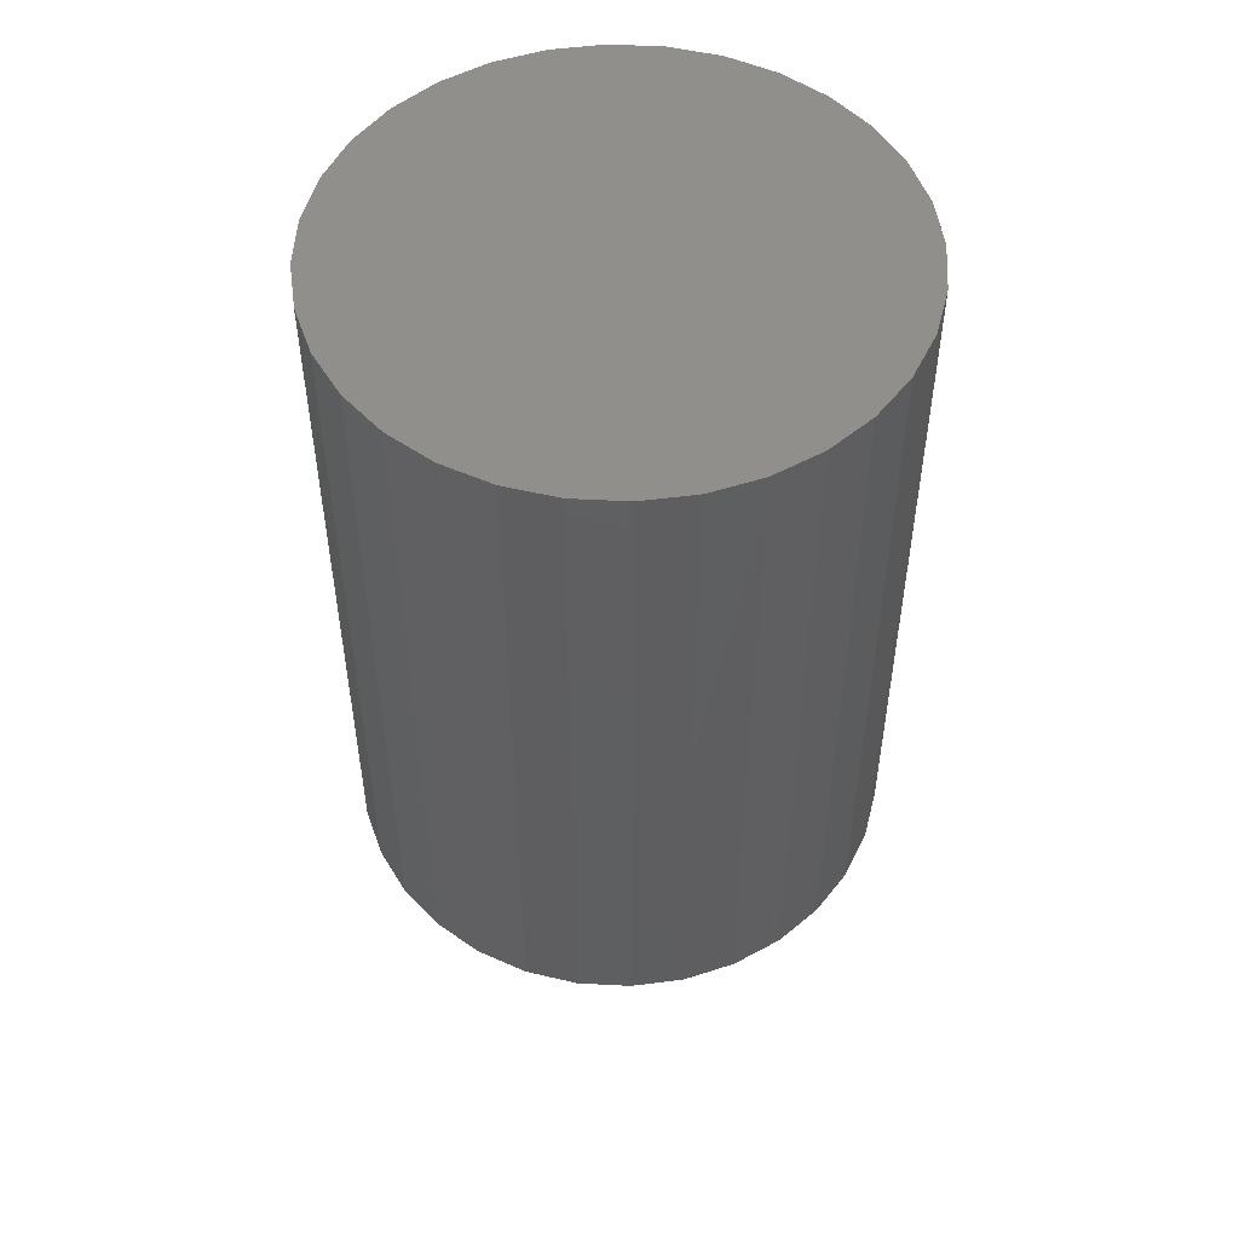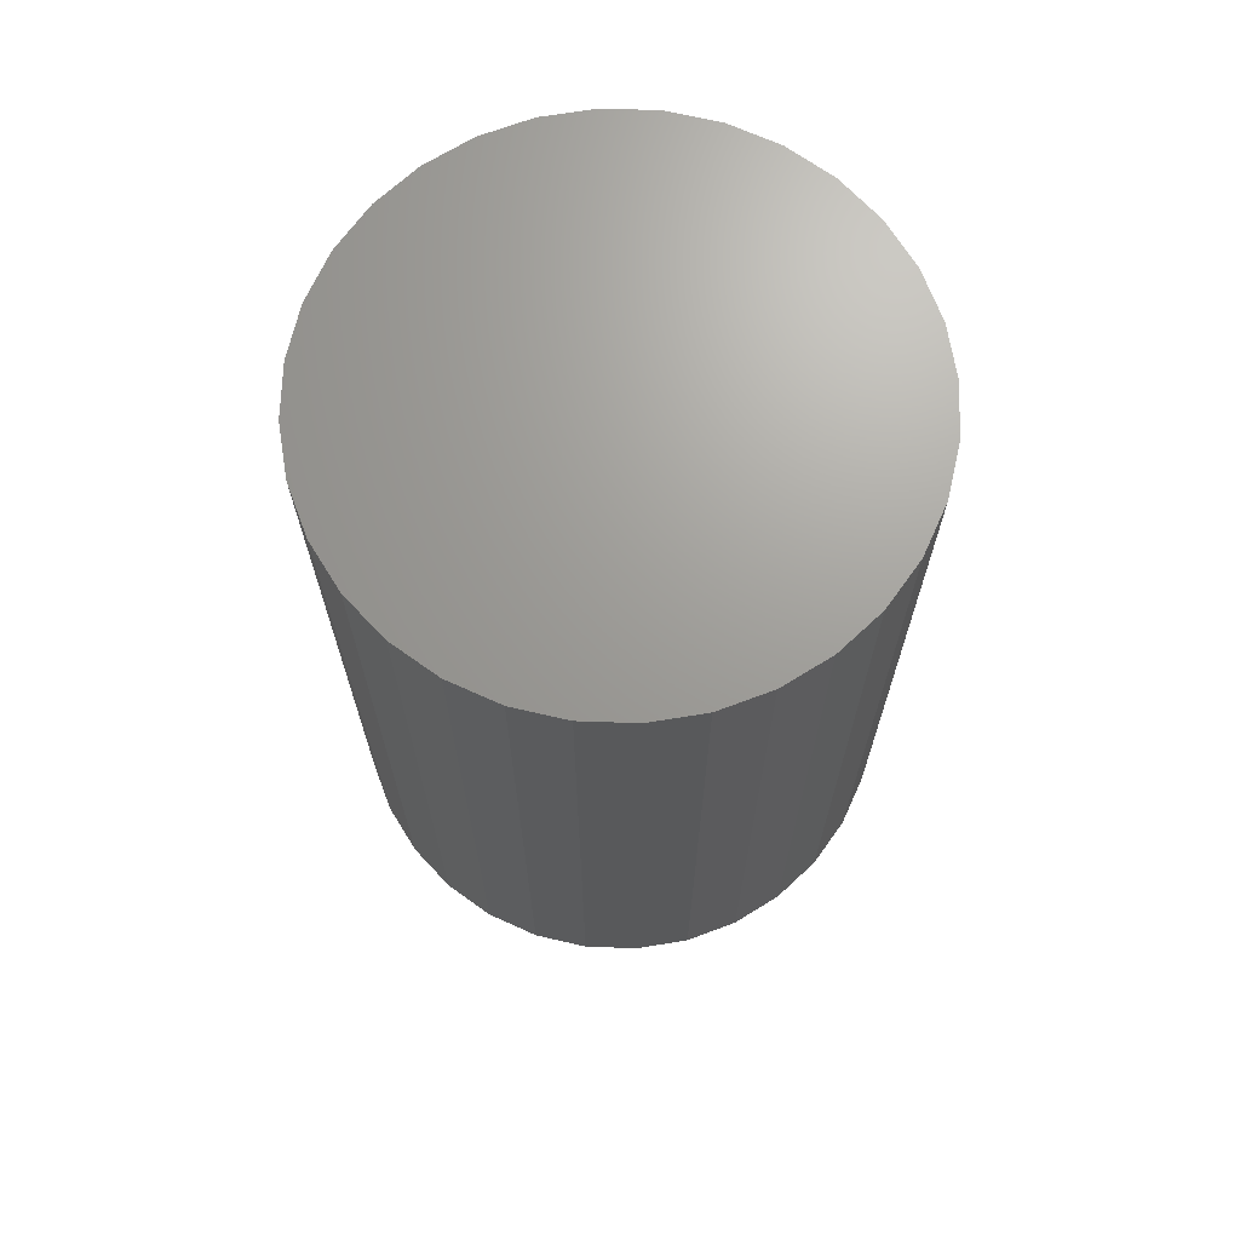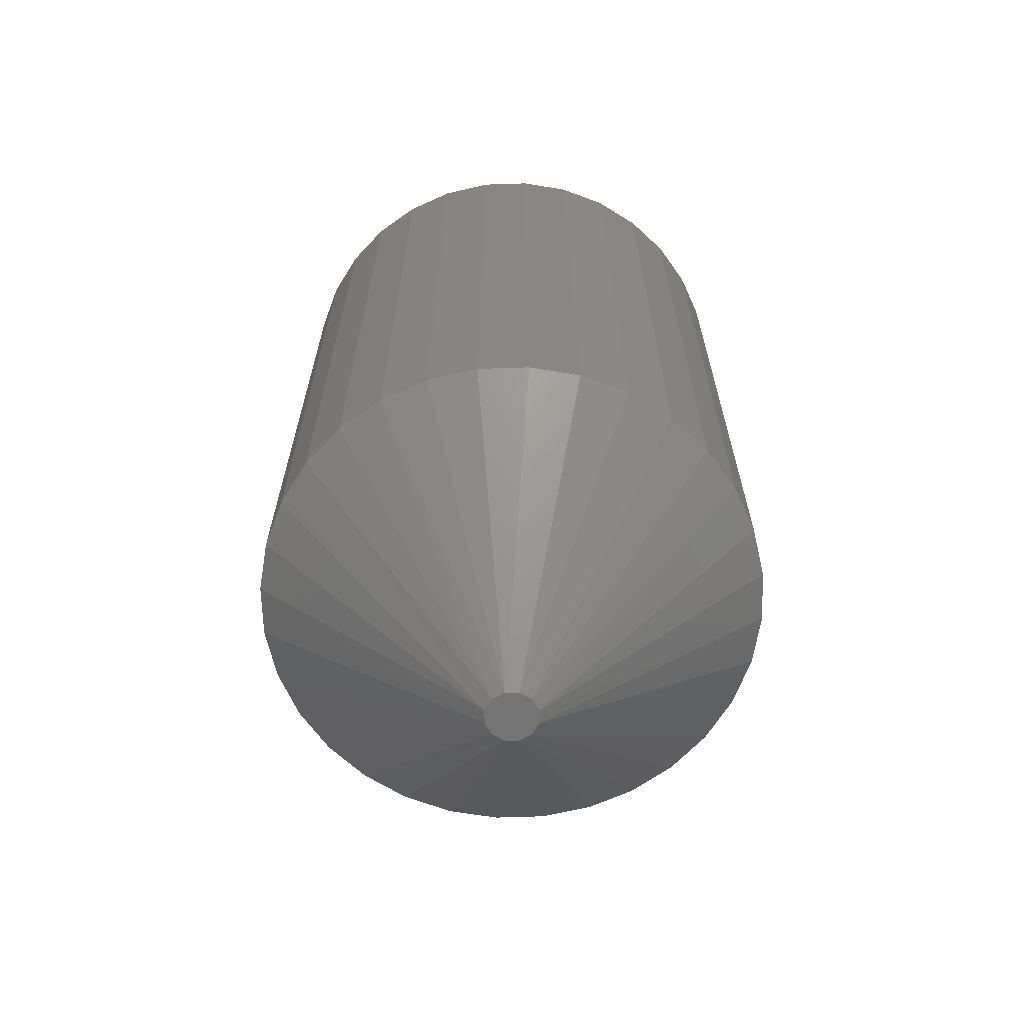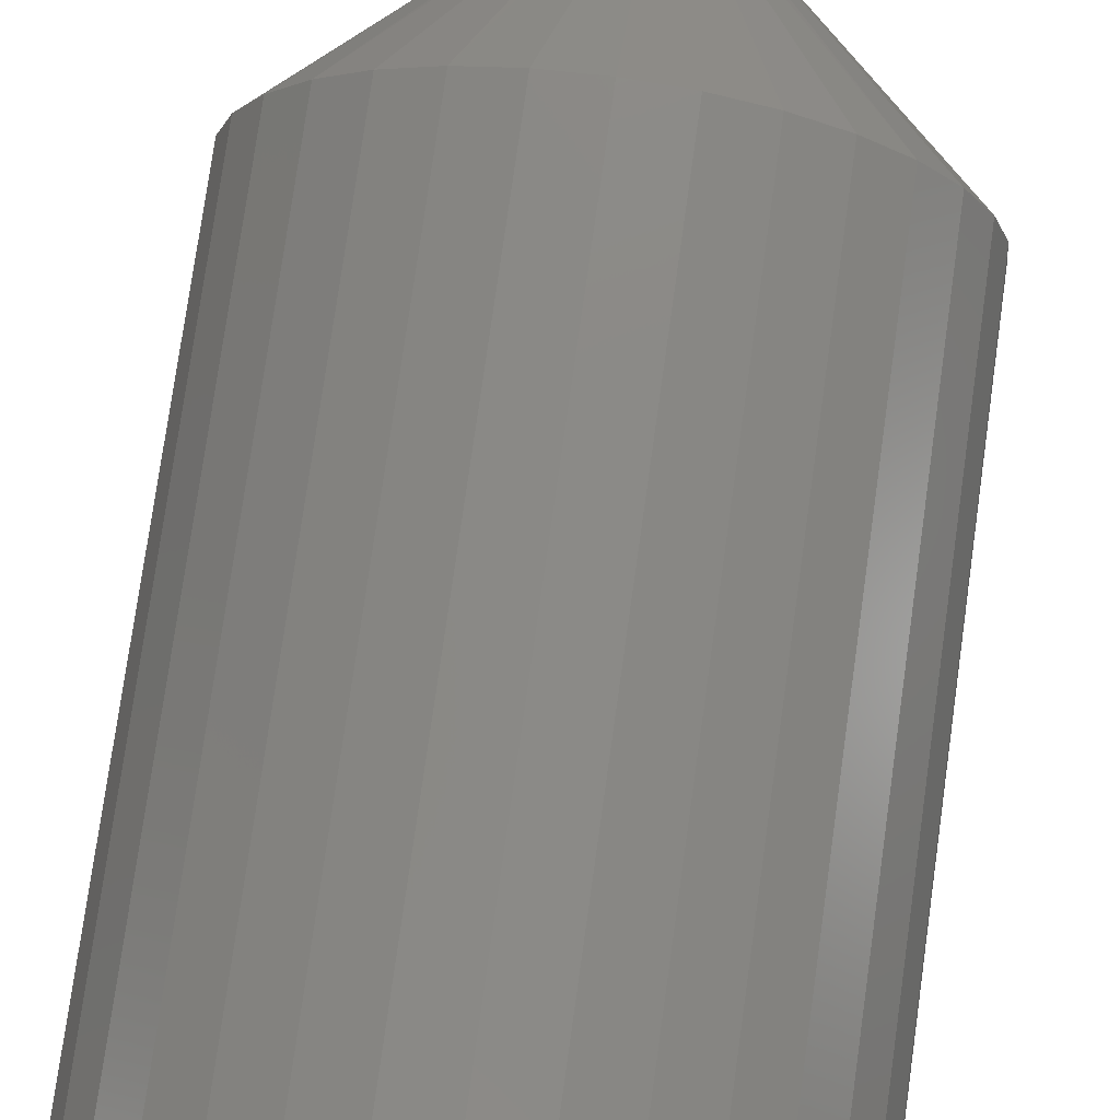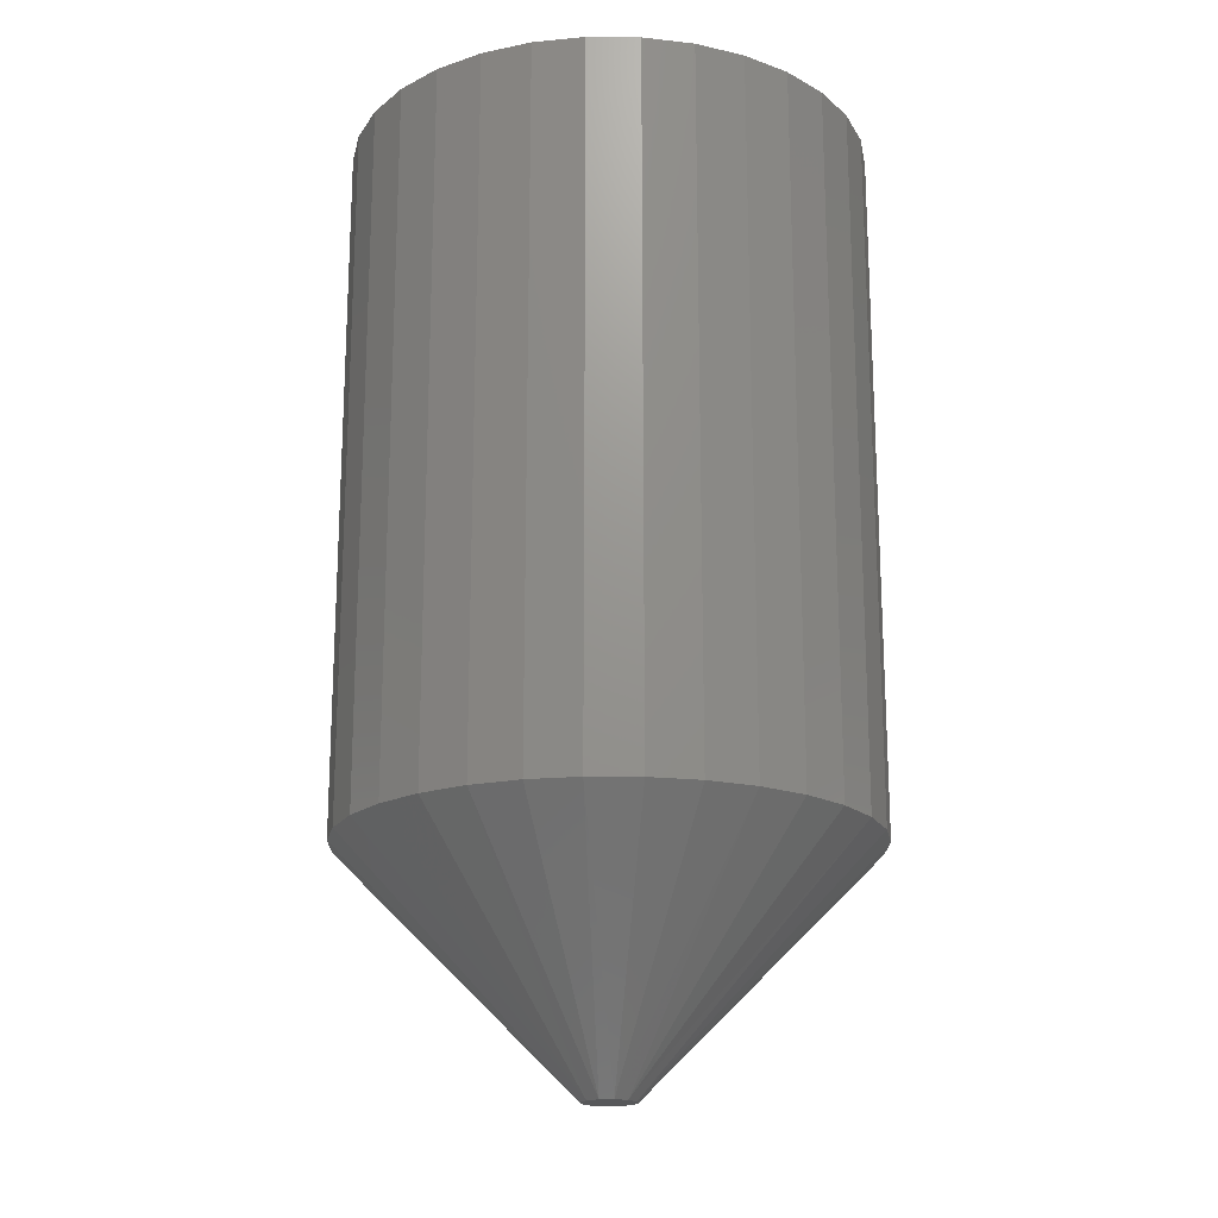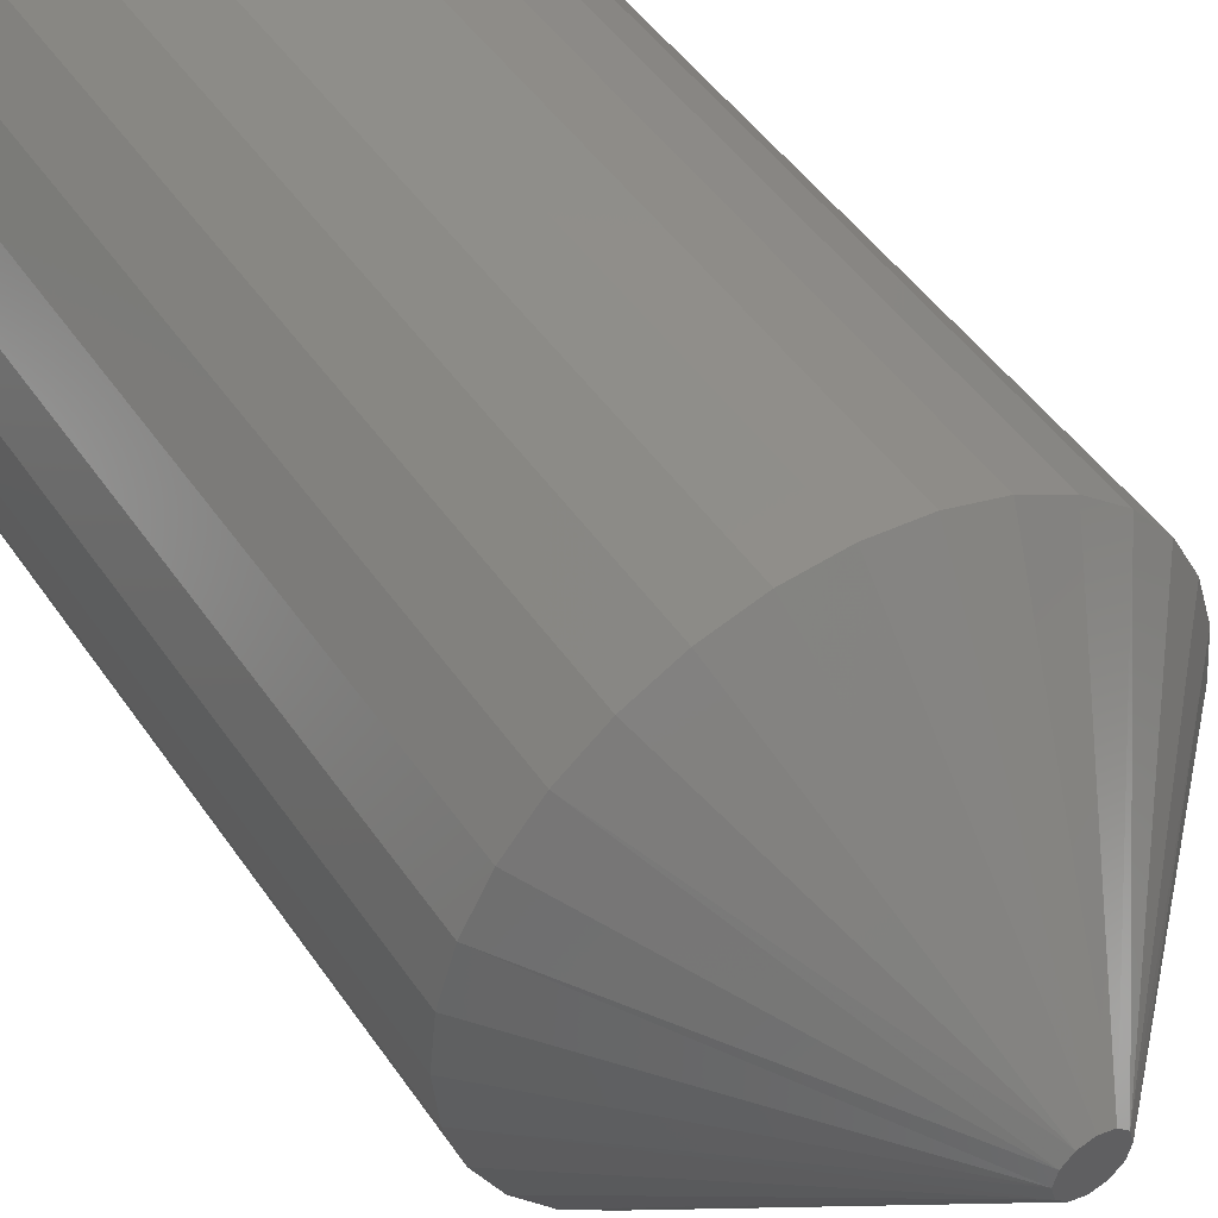
<metadata>
{"format":"stl","ext":"stl","renderer":"f3d","projection":"perspective","resolution":1024,"background":"white","views":[{"elev":51.7,"azim":177.6,"up":"+Y"},{"elev":69.0,"azim":108.8,"up":"+Y"},{"elev":-66.0,"azim":-105.0,"up":"+Y"},{"elev":77.9,"azim":-172.0,"up":"+Z"},{"elev":-18.7,"azim":139.7,"up":"+Y"},{"elev":46.9,"azim":-32.4,"up":"+Z"}]}
</metadata>
<code>
# stl→obj: 76 verts, 148 faces
v -0.003536 -0.125 0.003536
v -0.005304 -0.125 0.003062
v -0.006599 -0.125 0.001768
v -0.001768 -0.125 0.003062
v -0.0004738 -0.125 0.001768
v 6.939e-18 -0.125 -7.197e-18
v -0.006599 -0.125 -0.001768
v -0.0004738 -0.125 -0.001768
v -0.005304 -0.125 -0.003062
v -0.003536 -0.125 -0.003536
v -0.001768 -0.125 -0.003062
v -0.007072 -0.125 -7.537e-19
v 0.03125 2.172e-18 -1.283e-17
v 0.03125 -0.09375 -8.314e-17
v 0.03058 2.131e-18 -0.006786
v 0.03058 -0.09375 -0.006786
v 0.0286 2.007e-18 -0.01331
v 0.0286 -0.09375 -0.01331
v 0.02539 1.806e-18 -0.01933
v 0.02539 -0.09375 -0.01933
v 0.02106 1.536e-18 -0.0246
v 0.02106 -0.09375 -0.0246
v 0.01579 1.207e-18 -0.02892
v 0.01579 -0.09375 -0.02892
v 0.009776 8.313e-19 -0.03214
v 0.009776 -0.09375 -0.03214
v 0.00325 4.238e-19 -0.03412
v 0.00325 -0.09375 -0.03412
v -0.003536 2.795e-33 -0.03479
v -0.003536 -0.09375 -0.03479
v -0.01032 -4.238e-19 -0.03412
v -0.01032 -0.09375 -0.03412
v -0.01685 -8.313e-19 -0.03214
v -0.01685 -0.09375 -0.03214
v -0.02286 -1.207e-18 -0.02892
v -0.02286 -0.09375 -0.02892
v -0.02813 -1.536e-18 -0.0246
v -0.02813 -0.09375 -0.0246
v -0.03246 -1.806e-18 -0.01933
v -0.03246 -0.09375 -0.01933
v -0.03567 -2.007e-18 -0.01331
v -0.03567 -0.09375 -0.01331
v -0.03765 -2.131e-18 -0.006786
v -0.03765 -0.09375 -0.006786
v -0.03832 -2.172e-18 1.273e-17
v -0.03832 -0.09375 1.273e-17
v -0.03765 -2.131e-18 0.006786
v -0.03765 -0.09375 0.006786
v -0.03567 -2.007e-18 0.01331
v -0.03567 -0.09375 0.01331
v -0.03246 -1.806e-18 0.01933
v -0.03246 -0.09375 0.01933
v -0.02813 -1.536e-18 0.0246
v -0.02813 -0.09375 0.0246
v -0.02286 -1.207e-18 0.02892
v -0.02286 -0.09375 0.02892
v -0.01685 -8.313e-19 0.03214
v -0.01685 -0.09375 0.03214
v -0.01032 -4.238e-19 0.03412
v -0.01032 -0.09375 0.03412
v -0.003536 7.981e-34 0.03479
v -0.003536 -0.09375 0.03479
v 0.00325 4.238e-19 0.03412
v 0.00325 -0.09375 0.03412
v 0.009776 8.313e-19 0.03214
v 0.009776 -0.09375 0.03214
v 0.01579 1.207e-18 0.02892
v 0.01579 -0.09375 0.02892
v 0.02106 1.536e-18 0.0246
v 0.02106 -0.09375 0.0246
v 0.02539 1.806e-18 0.01933
v 0.02539 -0.09375 0.01933
v 0.0286 2.007e-18 0.01331
v 0.0286 -0.09375 0.01331
v 0.03058 2.131e-18 0.006786
v 0.03058 -0.09375 0.006786
f 1 2 3
f 4 1 3
f 4 3 5
f 6 7 8
f 7 9 8
f 8 9 10
f 8 10 11
f 12 7 6
f 12 6 5
f 12 5 3
f 13 14 15
f 15 14 16
f 15 16 17
f 17 16 18
f 17 18 19
f 19 18 20
f 19 20 21
f 21 20 22
f 21 22 23
f 23 22 24
f 23 24 25
f 25 24 26
f 25 26 27
f 27 26 28
f 27 28 29
f 29 28 30
f 29 30 31
f 31 30 32
f 31 32 33
f 33 32 34
f 33 34 35
f 35 34 36
f 35 36 37
f 37 36 38
f 37 38 39
f 39 38 40
f 39 40 41
f 41 40 42
f 41 42 43
f 43 42 44
f 43 44 45
f 45 44 46
f 45 46 47
f 47 46 48
f 47 48 49
f 49 48 50
f 49 50 51
f 51 50 52
f 51 52 53
f 53 52 54
f 53 54 55
f 55 54 56
f 55 56 57
f 57 56 58
f 57 58 59
f 59 58 60
f 59 60 61
f 61 60 62
f 61 62 63
f 63 62 64
f 63 64 65
f 65 64 66
f 65 66 67
f 67 66 68
f 67 68 69
f 69 68 70
f 69 70 71
f 71 70 72
f 71 72 73
f 73 72 74
f 73 74 75
f 75 74 76
f 75 76 13
f 13 76 14
f 46 44 12
f 44 7 12
f 44 42 7
f 40 7 42
f 38 36 9
f 7 38 9
f 34 9 36
f 32 30 10
f 34 32 10
f 9 34 10
f 28 26 11
f 10 28 11
f 24 11 26
f 22 20 8
f 11 22 8
f 18 8 20
f 40 38 7
f 30 28 10
f 24 22 11
f 6 8 18
f 6 18 16
f 6 16 14
f 14 76 6
f 76 5 6
f 76 74 5
f 72 5 74
f 70 68 4
f 5 70 4
f 66 4 68
f 64 62 1
f 66 64 1
f 4 66 1
f 60 58 2
f 1 60 2
f 56 2 58
f 54 52 3
f 2 54 3
f 50 3 52
f 72 70 5
f 62 60 1
f 56 54 2
f 12 3 50
f 12 50 48
f 12 48 46
f 57 59 61
f 57 61 63
f 65 57 63
f 55 57 65
f 67 55 65
f 53 55 67
f 69 53 67
f 51 53 69
f 71 51 69
f 49 51 71
f 73 49 71
f 47 49 73
f 75 47 73
f 17 41 15
f 39 41 17
f 19 39 17
f 37 39 19
f 21 37 19
f 35 37 21
f 23 35 21
f 33 35 23
f 25 33 23
f 31 33 25
f 29 31 25
f 27 29 25
f 41 43 15
f 15 43 45
f 15 45 13
f 13 45 47
f 13 47 75

</code>
